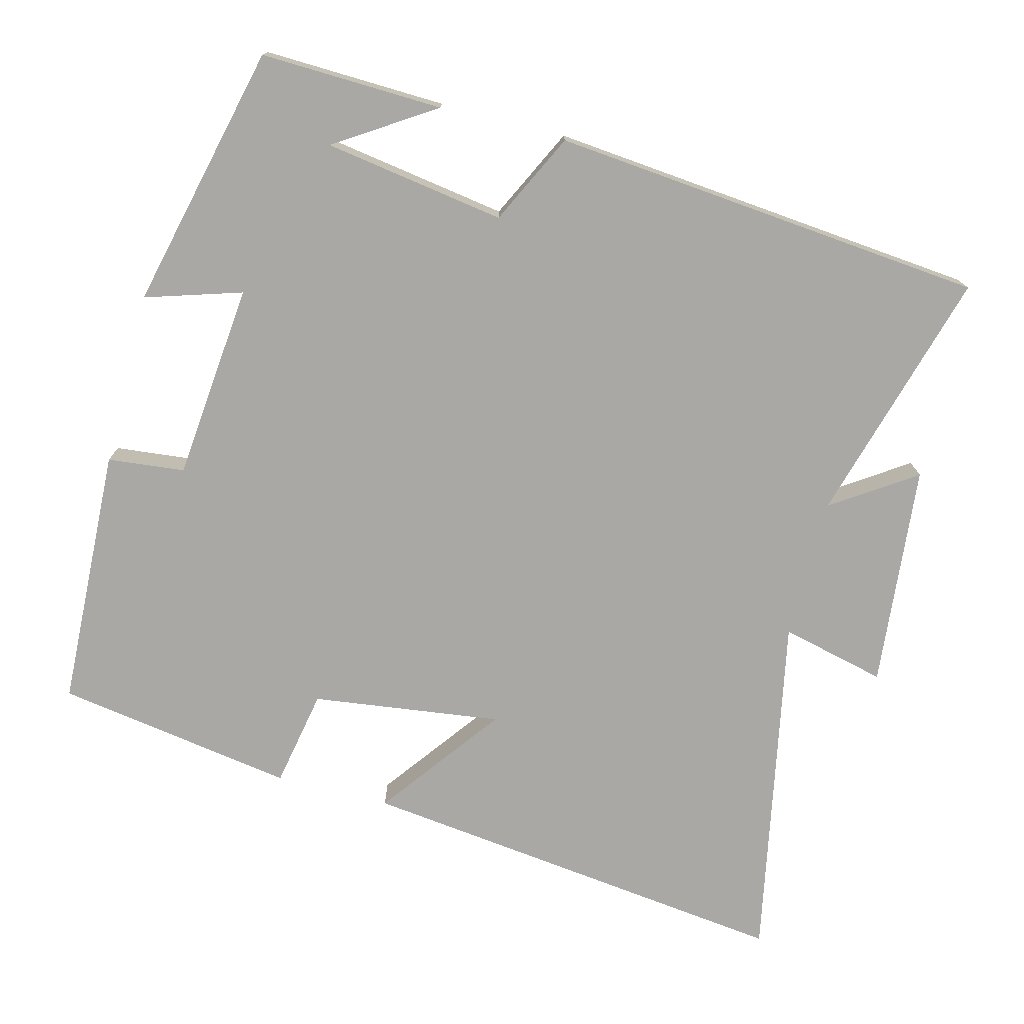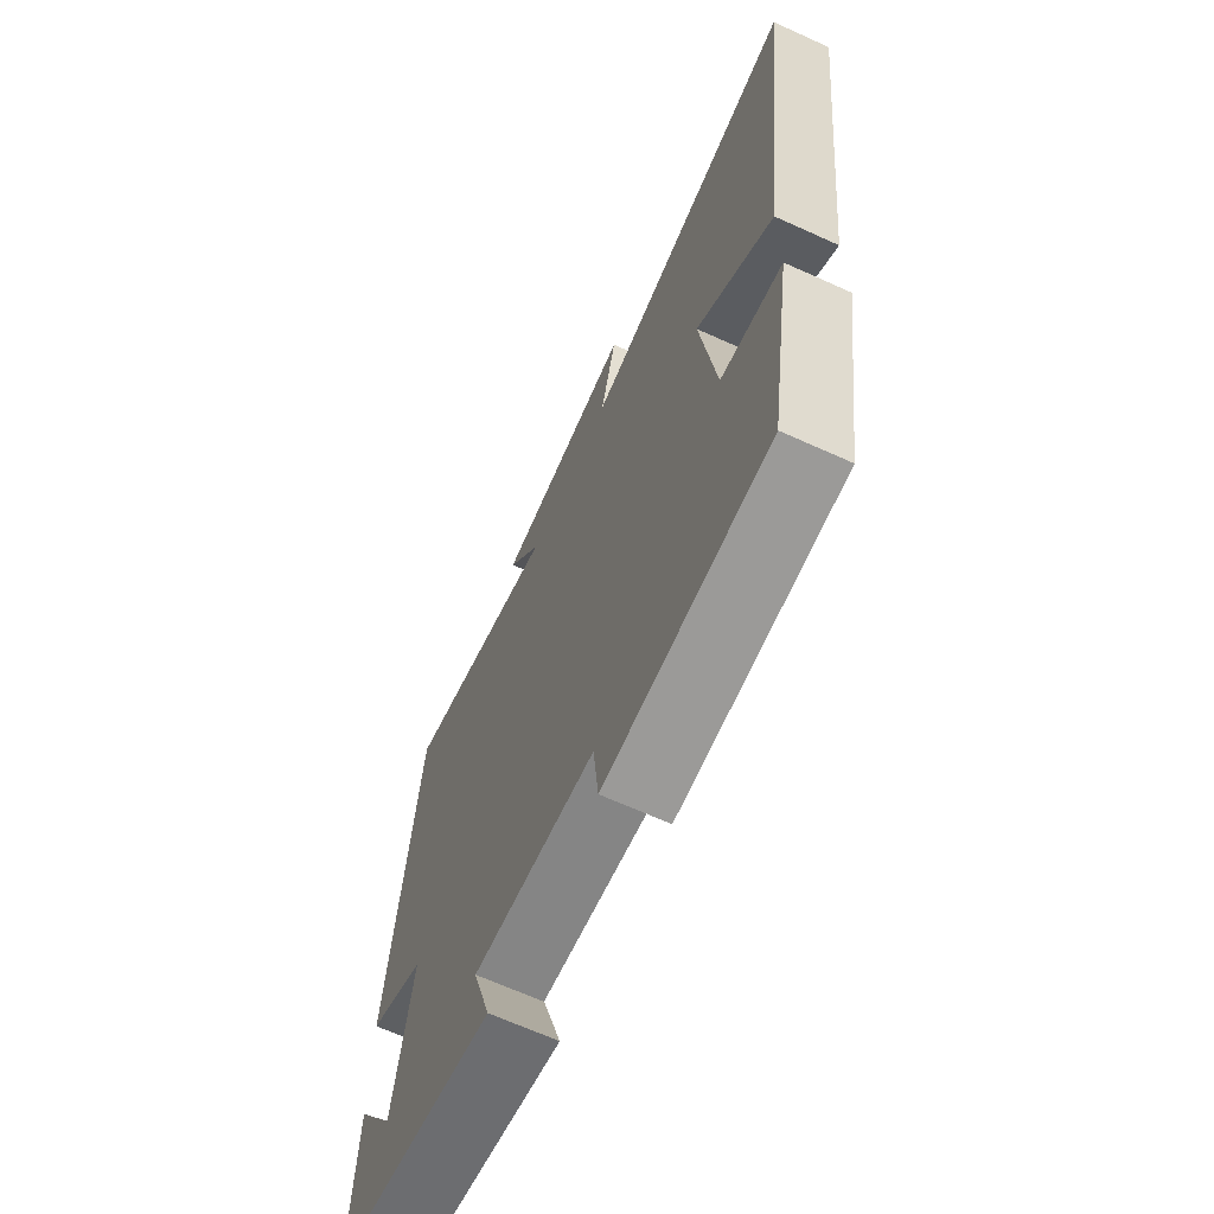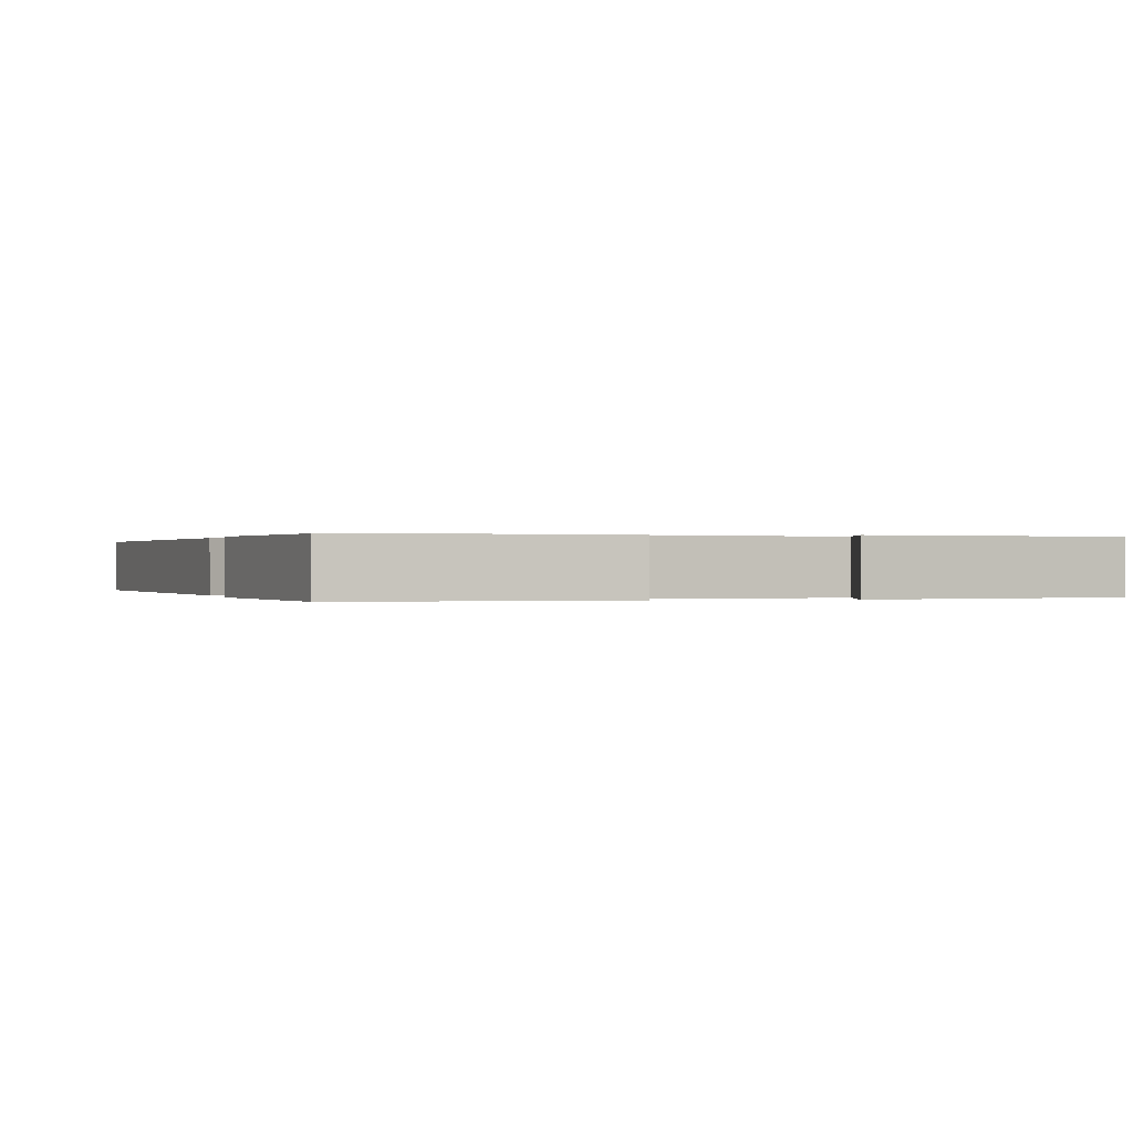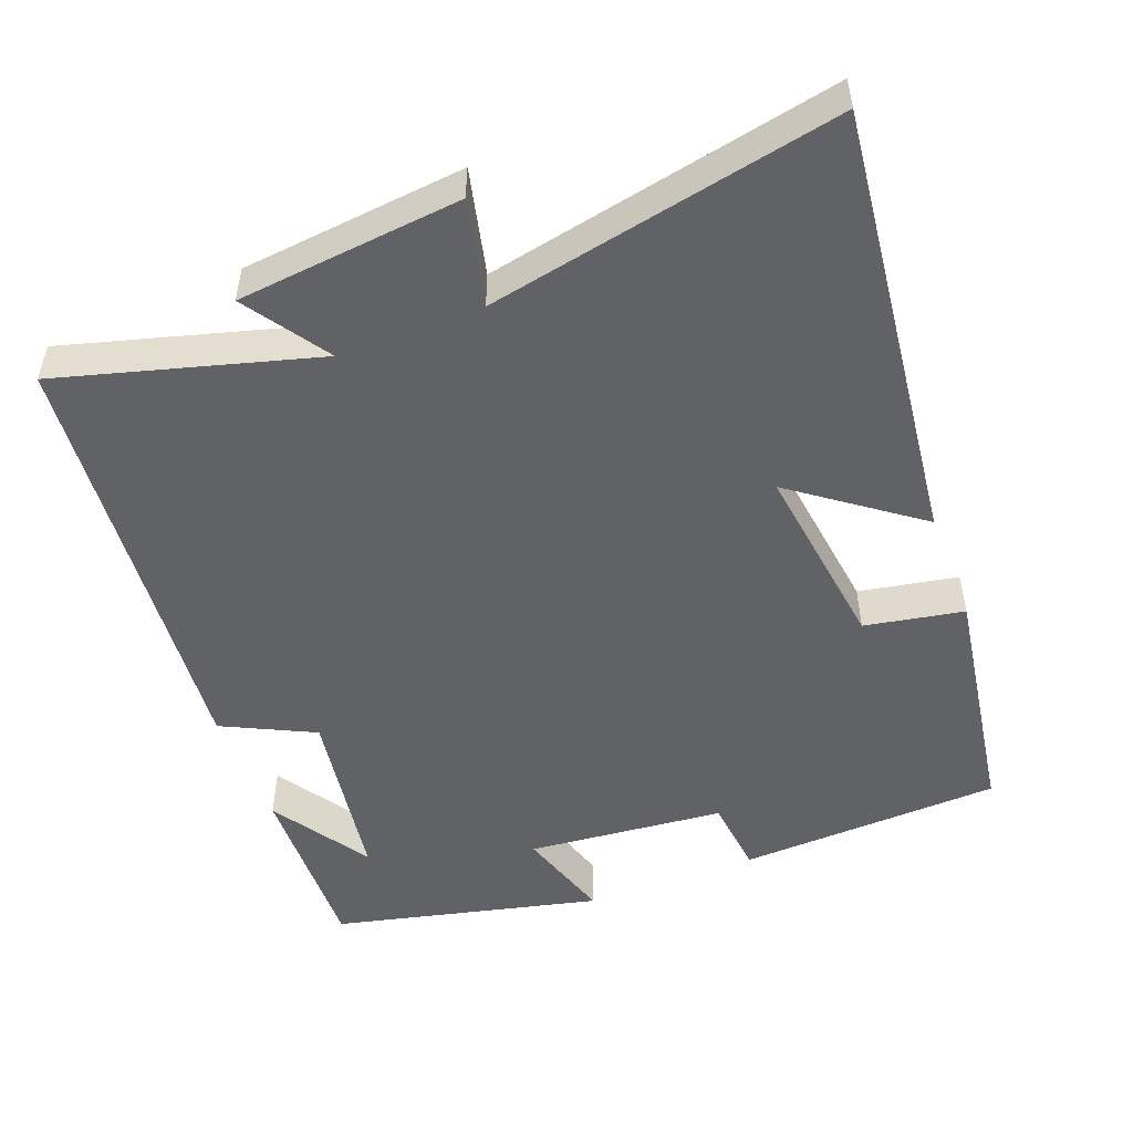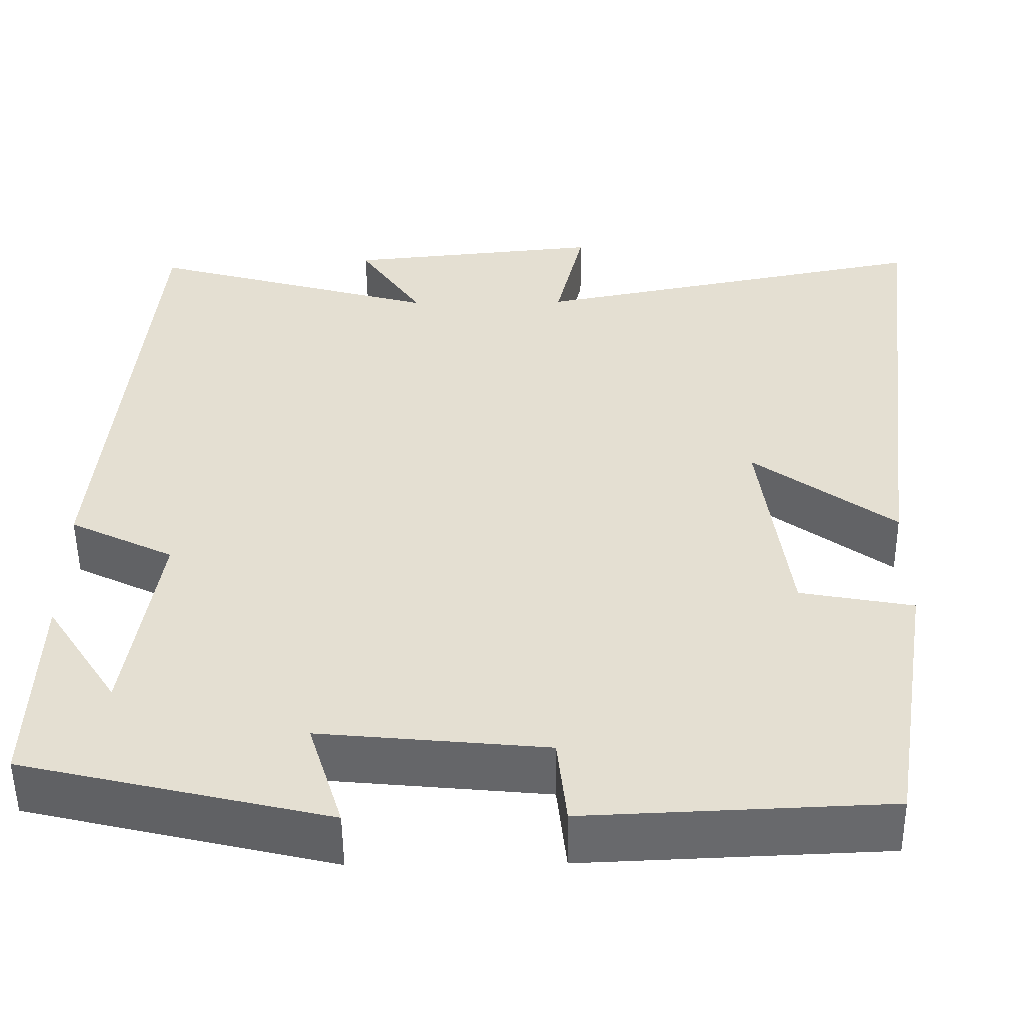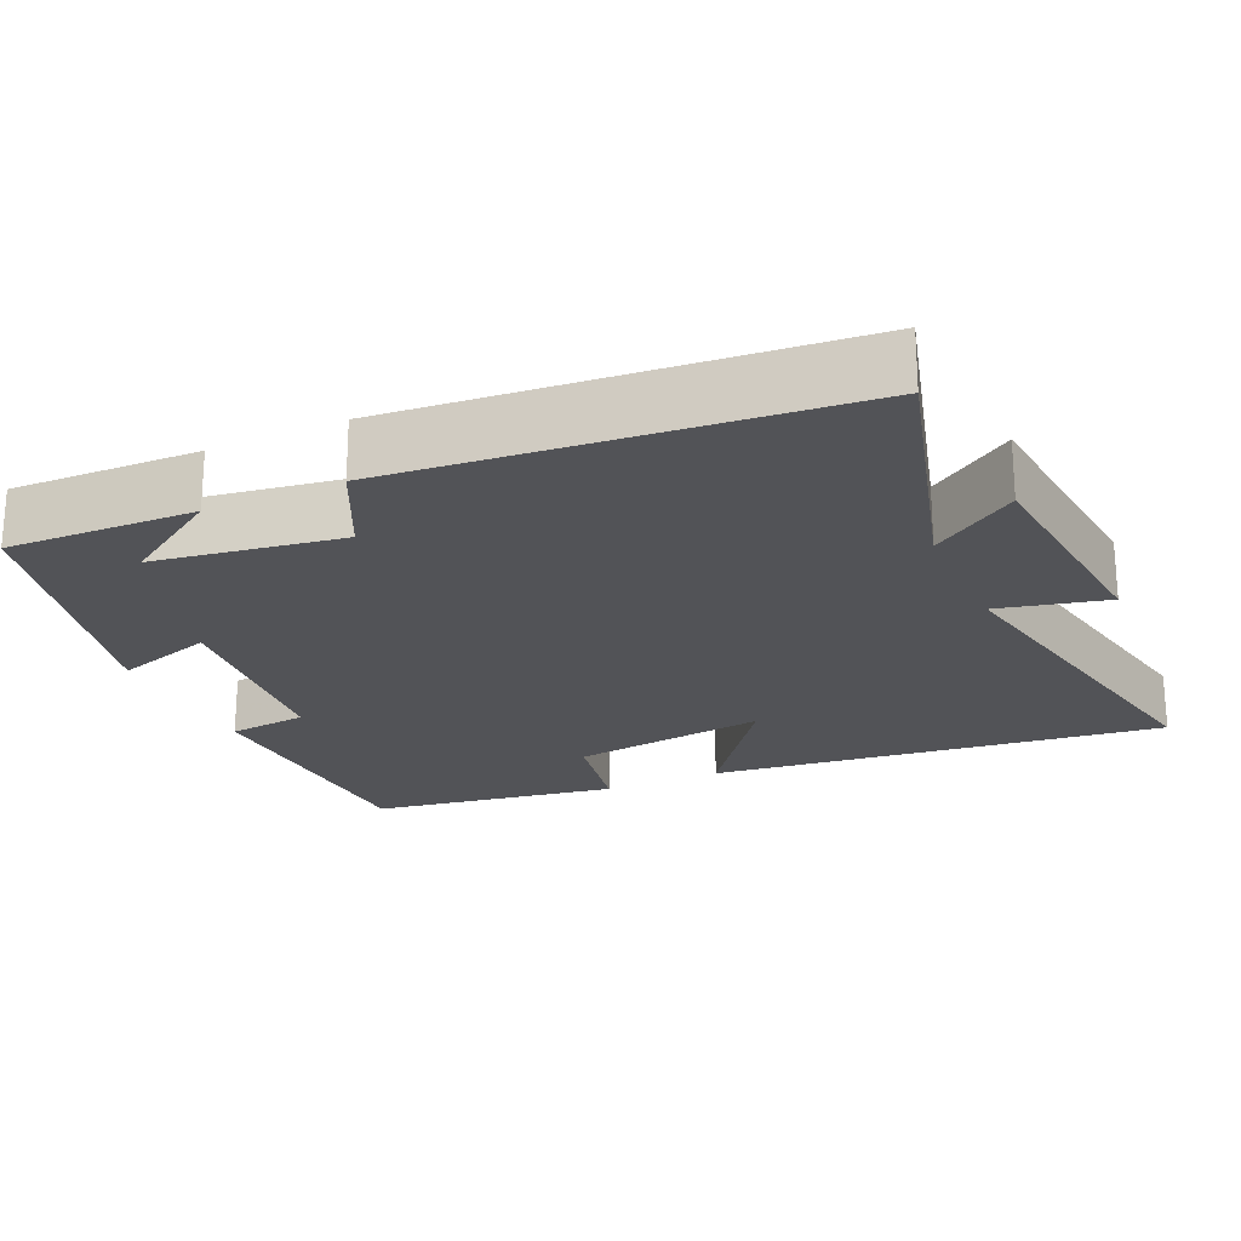
<metadata>
{"format":"obj","ext":"obj","renderer":"f3d","projection":"perspective","resolution":1024,"background":"white","views":[{"elev":-74.9,"azim":-104.5,"up":"+Y"},{"elev":-67.0,"azim":65.6,"up":"+Z"},{"elev":0.1,"azim":165.3,"up":"+Y"},{"elev":-50.6,"azim":21.1,"up":"+Y"},{"elev":-52.6,"azim":0.6,"up":"+Z"},{"elev":-22.3,"azim":-65.5,"up":"+Y"}]}
</metadata>
<code>
v -0.445 0.07 0.598
v -0.098 0.07 0.5
v -0.174 0.07 0.613
v 0.13 0.07 0.643
v 0.096 0.07 0.5
v 0.572 0.07 0.594
v 0.5 0.07 -0.001
v 0.332 0.07 0.124
v 0.366 0.07 -0.134
v 0.5 0.07 -0.159
v 0.448 0.07 -0.485
v 0.091 0.07 -0.5
v 0.08 0.07 -0.395
v -0.188 0.07 -0.369
v -0.147 0.07 -0.5
v -0.508 0.07 -0.414
v -0.5 0.07 -0.166
v -0.414 0.07 -0.299
v -0.376 0.07 -0.053
v -0.5 0.07 0.008
v -0.445 0 0.598
v -0.098 0 0.5
v -0.174 0 0.613
v 0.13 0 0.643
v 0.096 0 0.5
v 0.572 0 0.594
v 0.5 0 -0.001
v 0.332 0 0.124
v 0.366 0 -0.134
v 0.5 0 -0.159
v 0.448 0 -0.485
v 0.091 0 -0.5
v 0.08 0 -0.395
v -0.188 0 -0.369
v -0.147 0 -0.5
v -0.508 0 -0.414
v -0.5 0 -0.166
v -0.414 0 -0.299
v -0.376 0 -0.053
v -0.5 0 0.008
f 19 20 1 2
f 18 19 2
f 16 17 18
f 14 15 16 18
f 13 14 18 2
f 11 12 13
f 10 11 13
f 9 10 13
f 8 9 13 2
f 5 6 7 8
f 5 8 2 3
f 3 4 5
f 22 21 40 39
f 22 39 38
f 38 37 36
f 38 36 35 34
f 22 38 34 33
f 33 32 31
f 33 31 30
f 33 30 29
f 22 33 29 28
f 28 27 26 25
f 23 22 28 25
f 25 24 23
f 1 21 22 2
f 2 22 23 3
f 3 23 24 4
f 4 24 25 5
f 5 25 26 6
f 6 26 27 7
f 7 27 28 8
f 8 28 29 9
f 9 29 30 10
f 10 30 31 11
f 11 31 32 12
f 12 32 33 13
f 13 33 34 14
f 14 34 35 15
f 15 35 36 16
f 16 36 37 17
f 17 37 38 18
f 18 38 39 19
f 19 39 40 20
f 20 40 21 1

</code>
